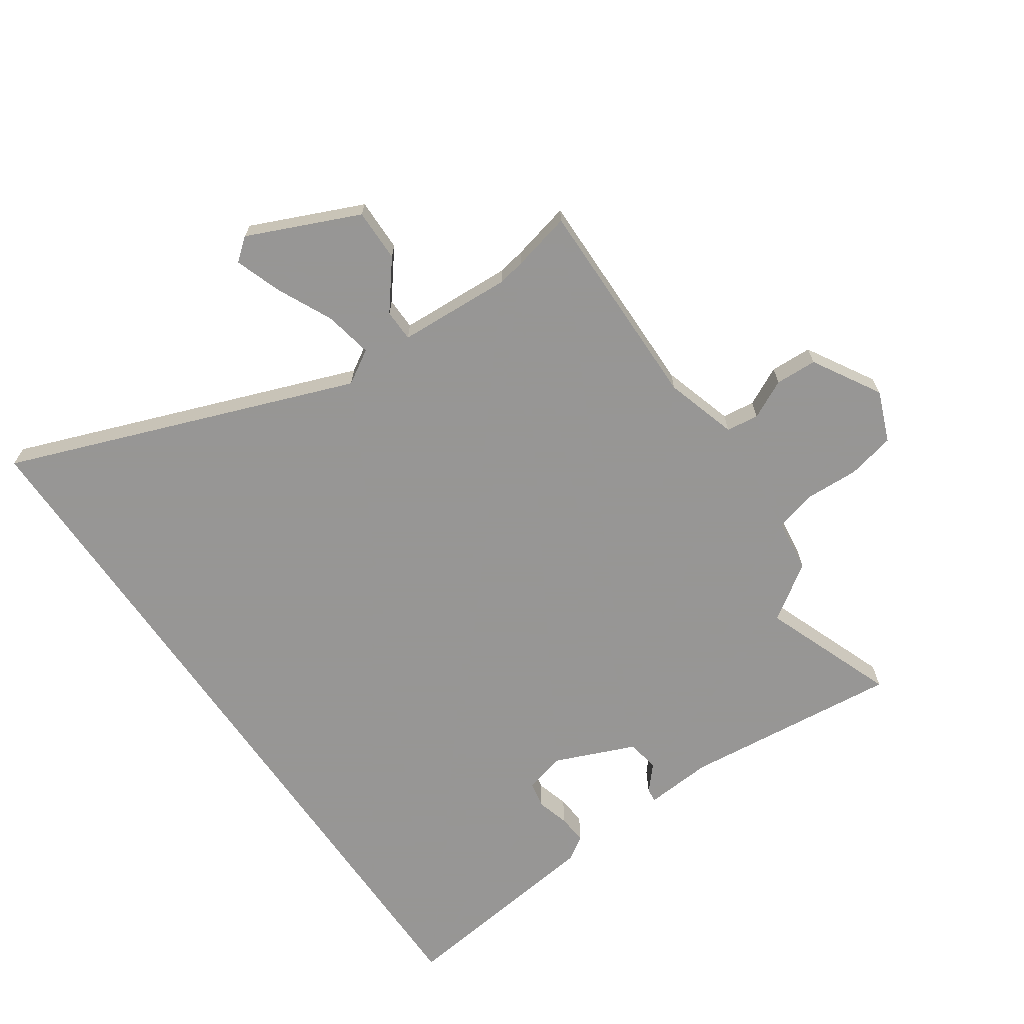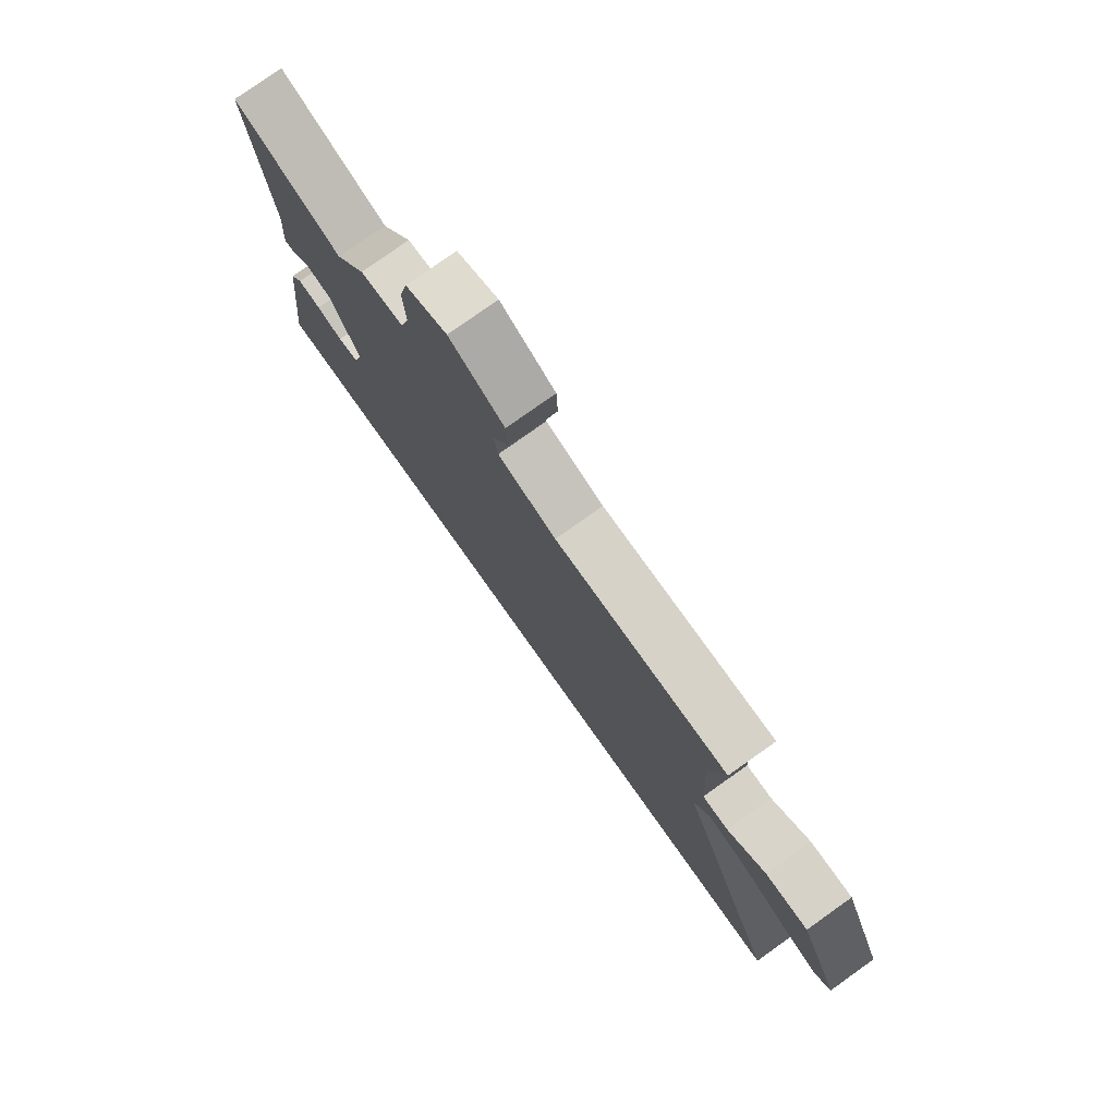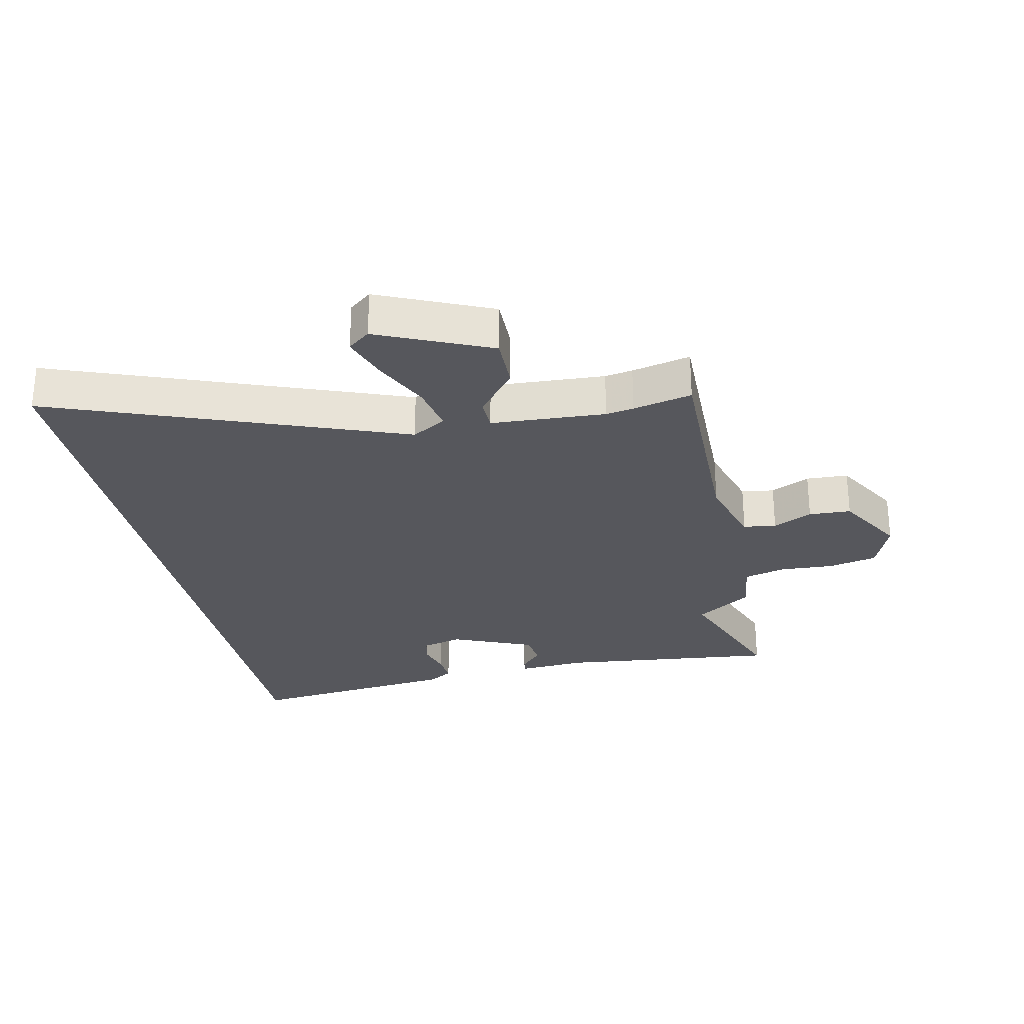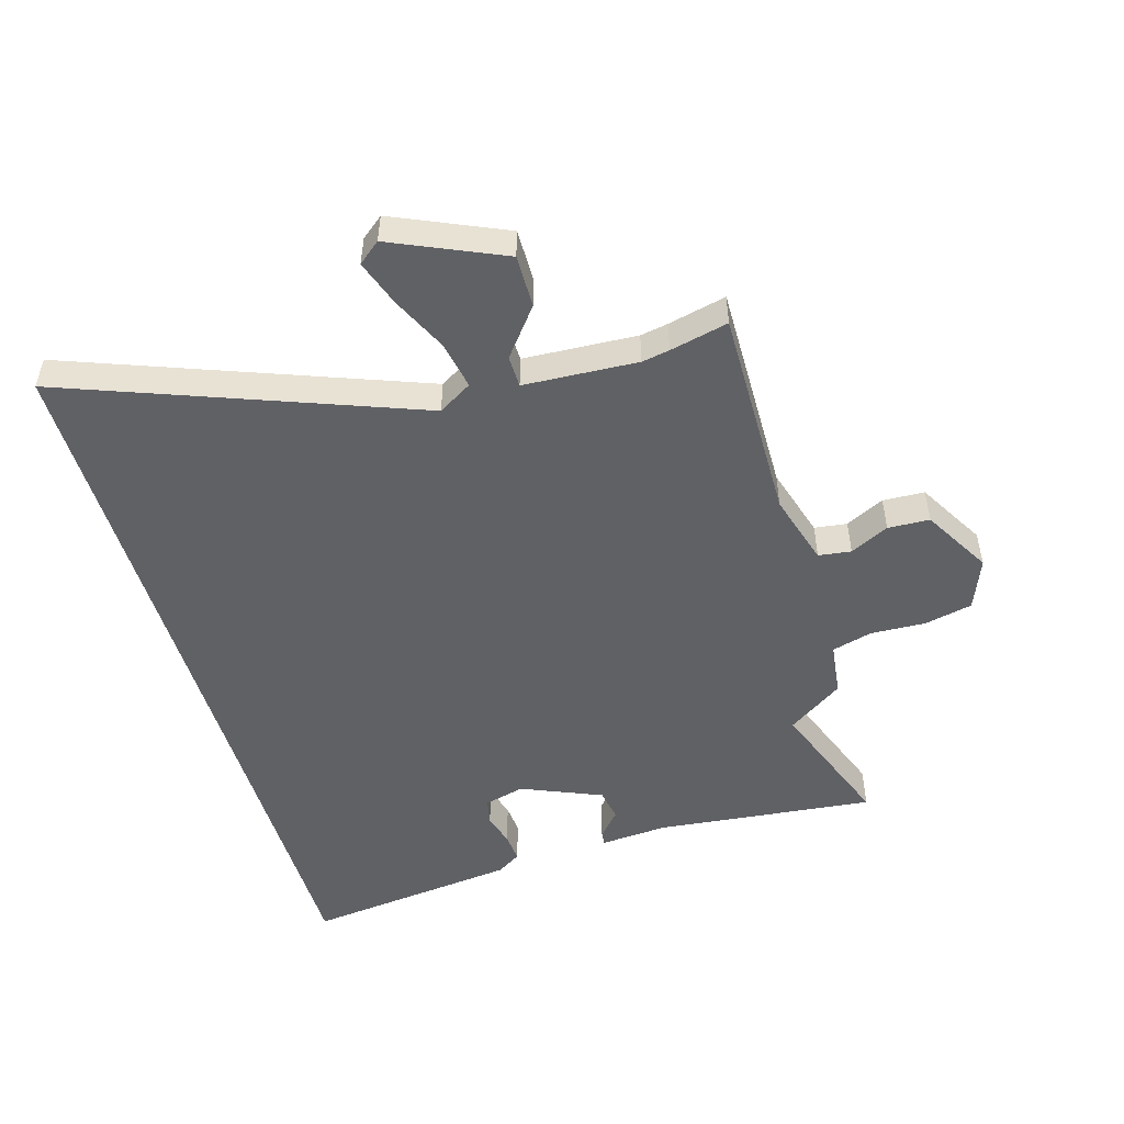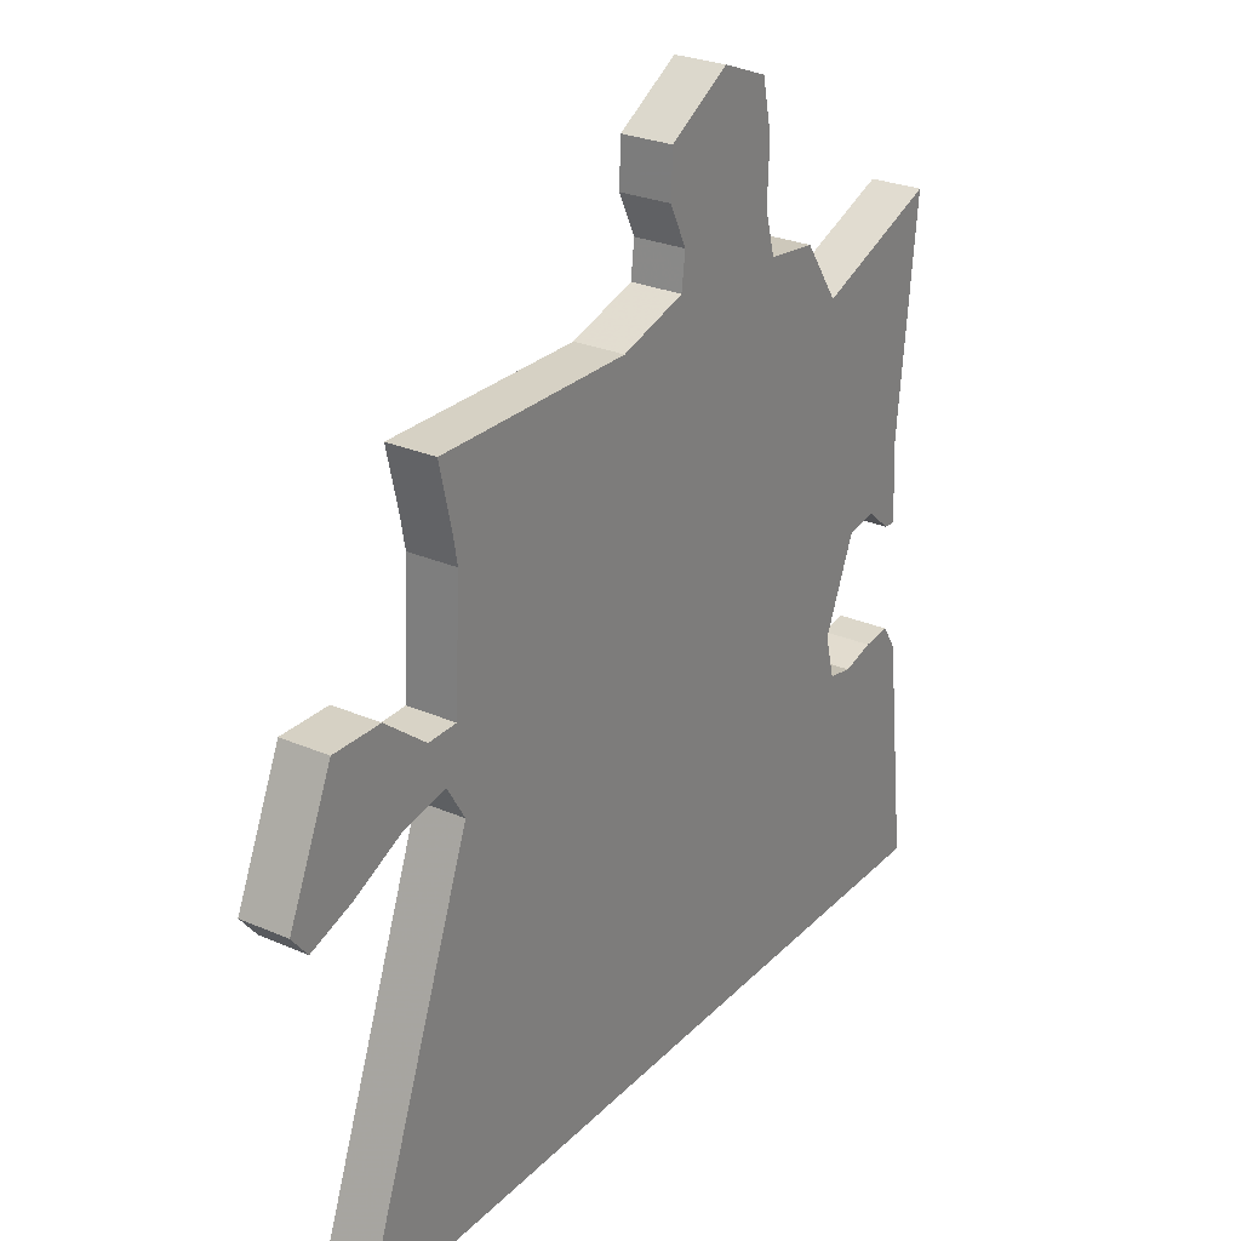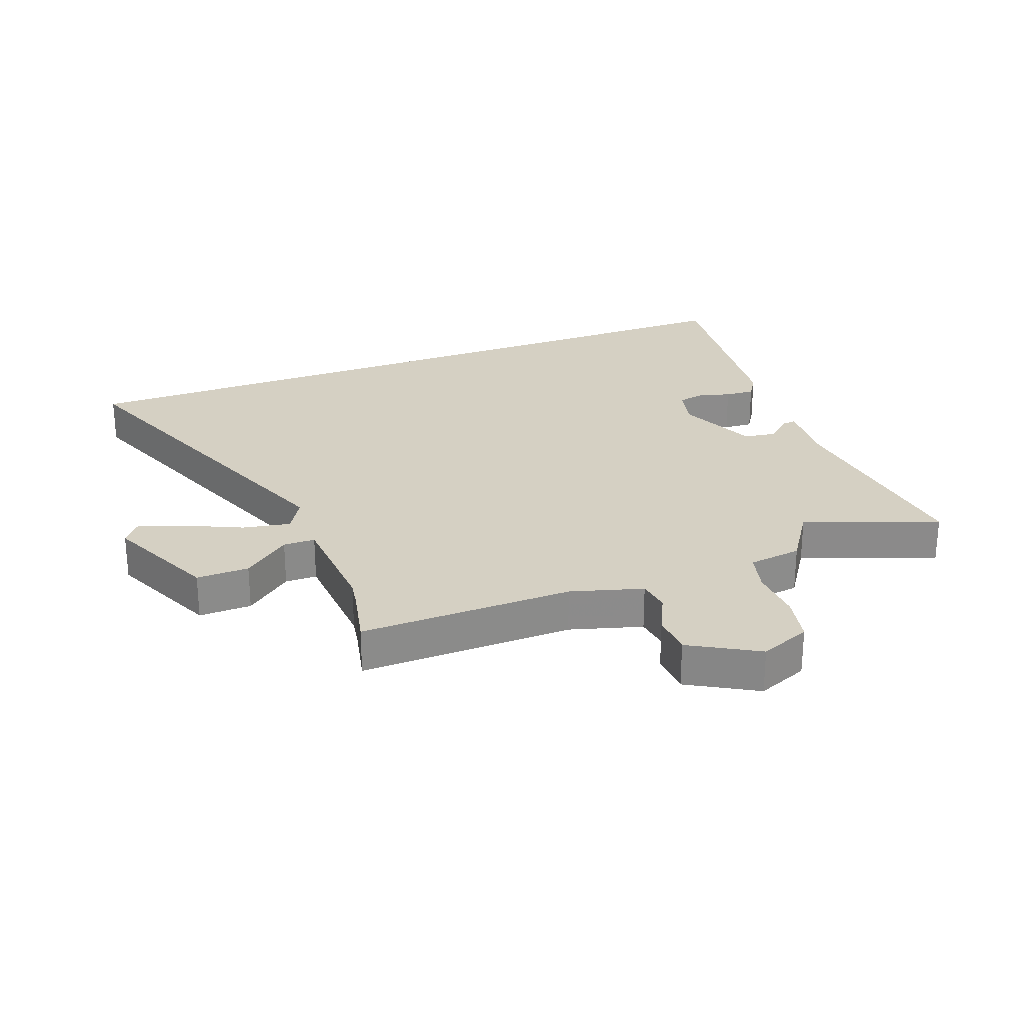
<metadata>
{"format":"obj","ext":"obj","renderer":"f3d","projection":"perspective","resolution":1024,"background":"white","views":[{"elev":-67.8,"azim":-55.4,"up":"+Y"},{"elev":77.8,"azim":-125.4,"up":"+Z"},{"elev":-27.5,"azim":-78.0,"up":"+Y"},{"elev":-50.4,"azim":-73.6,"up":"+Y"},{"elev":27.3,"azim":-56.1,"up":"+Z"},{"elev":26.4,"azim":-21.1,"up":"+Y"}]}
</metadata>
<code>
v -0.482 0.07 0.422
v -0.504 0.07 0.517
v -0.155 0.07 0.513
v -0.038 0.07 0.548
v -0.031 0.07 0.601
v -0.062 0.07 0.664
v -0.059 0.07 0.732
v 0.051 0.07 0.796
v 0.134 0.07 0.763
v 0.151 0.07 0.685
v 0.147 0.07 0.596
v 0.165 0.07 0.53
v 0.252 0.07 0.519
v 0.313 0.07 0.429
v 0.53 0.07 0.511
v 0.492 0.07 0.156
v 0.5 0.07 0.046
v 0.478 0.07 0.048
v 0.437 0.07 0.084
v 0.384 0.07 0.075
v 0.329 0.07 -0.056
v 0.346 0.07 -0.122
v 0.389 0.07 -0.131
v 0.442 0.07 -0.116
v 0.49 0.07 -0.112
v 0.515 0.07 -0.151
v 0.556 0.07 -0.5
v -0.686 0.07 -0.5
v -0.473 0.07 0.065
v -0.506 0.07 0.12
v -0.584 0.07 0.105
v -0.675 0.07 0.062
v -0.75 0.07 0.036
v -0.779 0.07 0.072
v -0.699 0.07 0.253
v -0.613 0.07 0.252
v -0.536 0.07 0.191
v -0.484 0.07 0.192
v -0.474 0.07 0.377
v -0.482 0 0.422
v -0.504 0 0.517
v -0.155 0 0.513
v -0.038 0 0.548
v -0.031 0 0.601
v -0.062 0 0.664
v -0.059 0 0.732
v 0.051 0 0.796
v 0.134 0 0.763
v 0.151 0 0.685
v 0.147 0 0.596
v 0.165 0 0.53
v 0.252 0 0.519
v 0.313 0 0.429
v 0.53 0 0.511
v 0.492 0 0.156
v 0.5 0 0.046
v 0.478 0 0.048
v 0.437 0 0.084
v 0.384 0 0.075
v 0.329 0 -0.056
v 0.346 0 -0.122
v 0.389 0 -0.131
v 0.442 0 -0.116
v 0.49 0 -0.112
v 0.515 0 -0.151
v 0.556 0 -0.5
v -0.686 0 -0.5
v -0.473 0 0.065
v -0.506 0 0.12
v -0.584 0 0.105
v -0.675 0 0.062
v -0.75 0 0.036
v -0.779 0 0.072
v -0.699 0 0.253
v -0.613 0 0.252
v -0.536 0 0.191
v -0.484 0 0.192
v -0.474 0 0.377
f 34 35 36 37
f 34 37 38
f 31 32 33 34
f 30 31 34 38
f 29 30 38
f 27 28 29
f 27 29 38 39
f 23 24 25 26
f 23 26 27
f 22 23 27
f 16 17 18 19
f 14 15 16 19
f 12 13 14 19
f 12 19 20
f 8 9 10 11
f 8 11 12
f 5 6 7 8
f 4 5 8 12
f 3 4 12 20
f 1 2 3 20
f 22 27 39 1
f 21 22 1
f 1 20 21
f 76 75 74 73
f 77 76 73
f 73 72 71 70
f 77 73 70 69
f 77 69 68
f 68 67 66
f 78 77 68 66
f 65 64 63 62
f 66 65 62
f 66 62 61
f 58 57 56 55
f 58 55 54 53
f 58 53 52 51
f 59 58 51
f 50 49 48 47
f 51 50 47
f 47 46 45 44
f 51 47 44 43
f 59 51 43 42
f 59 42 41 40
f 40 78 66 61
f 40 61 60
f 60 59 40
f 1 40 41 2
f 2 41 42 3
f 3 42 43 4
f 4 43 44 5
f 5 44 45 6
f 6 45 46 7
f 7 46 47 8
f 8 47 48 9
f 9 48 49 10
f 10 49 50 11
f 11 50 51 12
f 12 51 52 13
f 13 52 53 14
f 14 53 54 15
f 15 54 55 16
f 16 55 56 17
f 17 56 57 18
f 18 57 58 19
f 19 58 59 20
f 20 59 60 21
f 21 60 61 22
f 22 61 62 23
f 23 62 63 24
f 24 63 64 25
f 25 64 65 26
f 26 65 66 27
f 27 66 67 28
f 28 67 68 29
f 29 68 69 30
f 30 69 70 31
f 31 70 71 32
f 32 71 72 33
f 33 72 73 34
f 34 73 74 35
f 35 74 75 36
f 36 75 76 37
f 37 76 77 38
f 38 77 78 39
f 39 78 40 1

</code>
